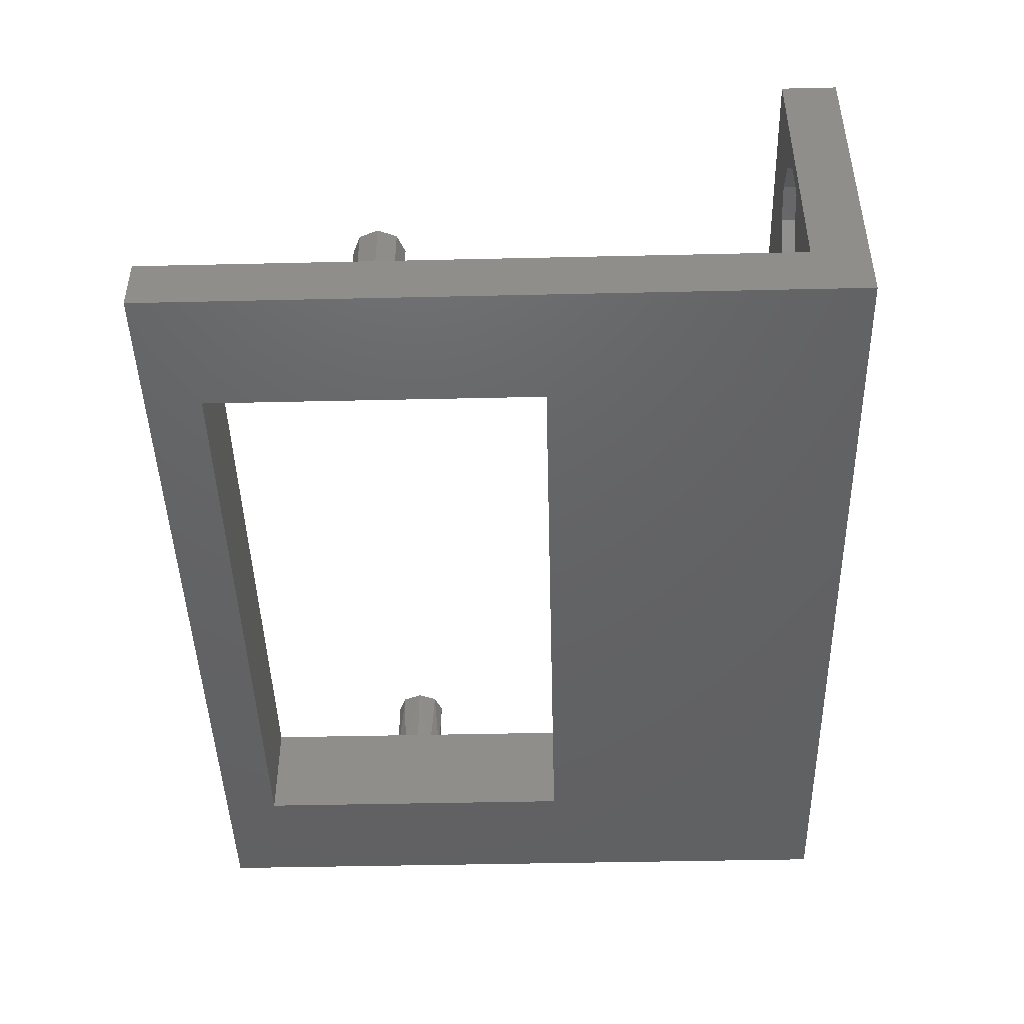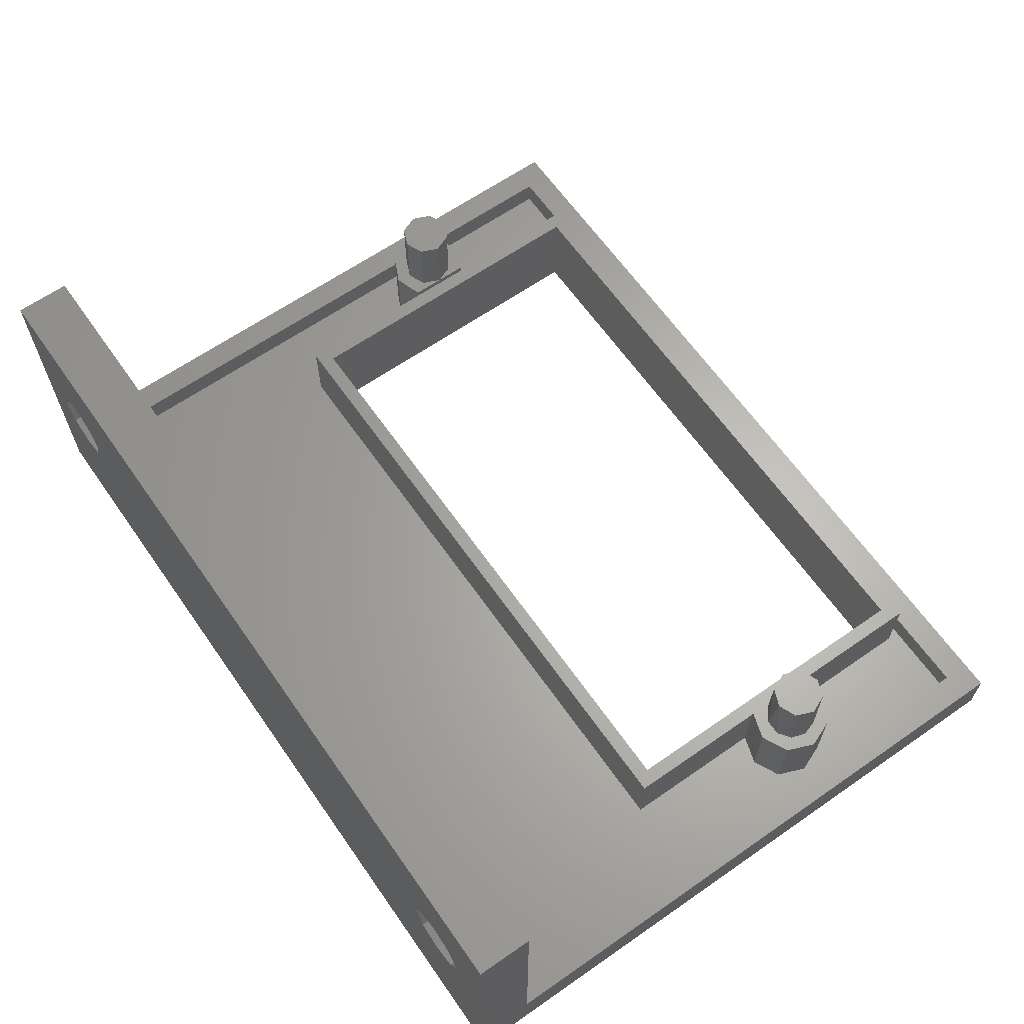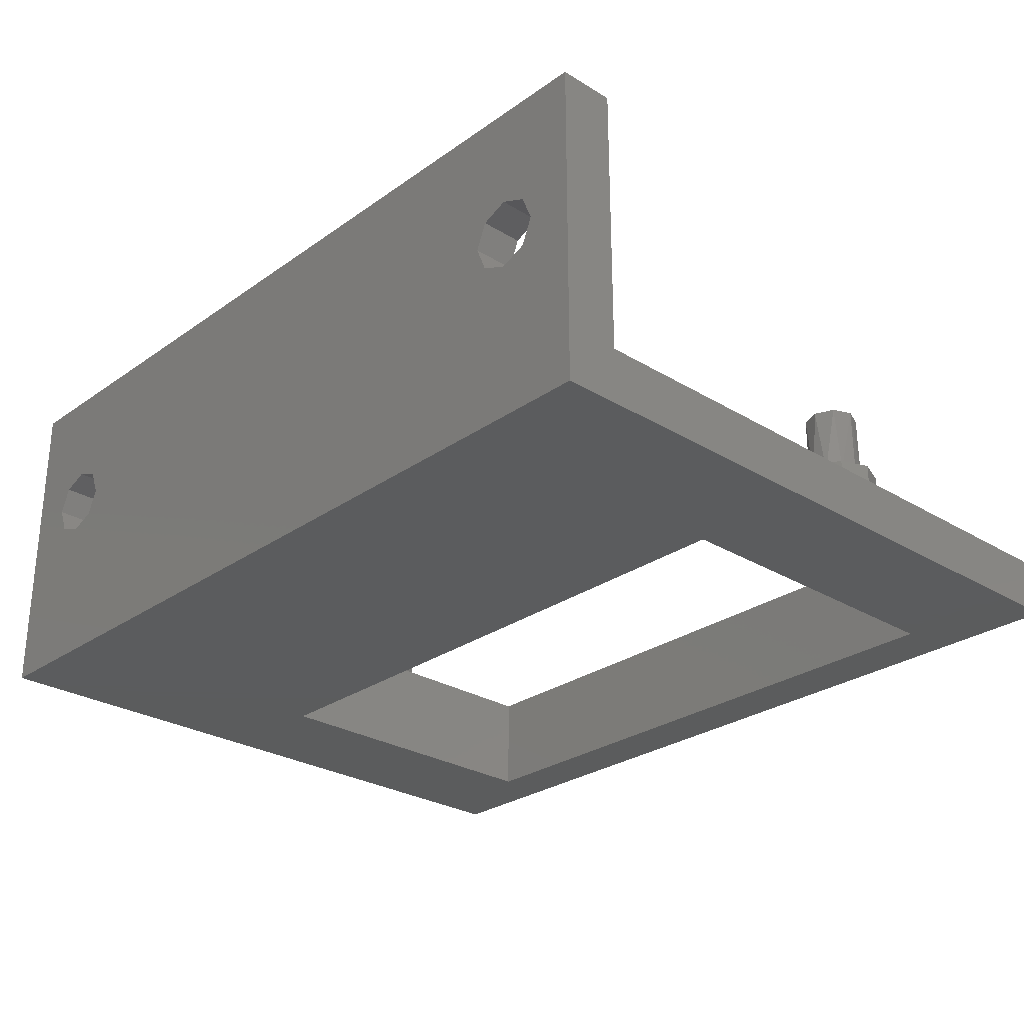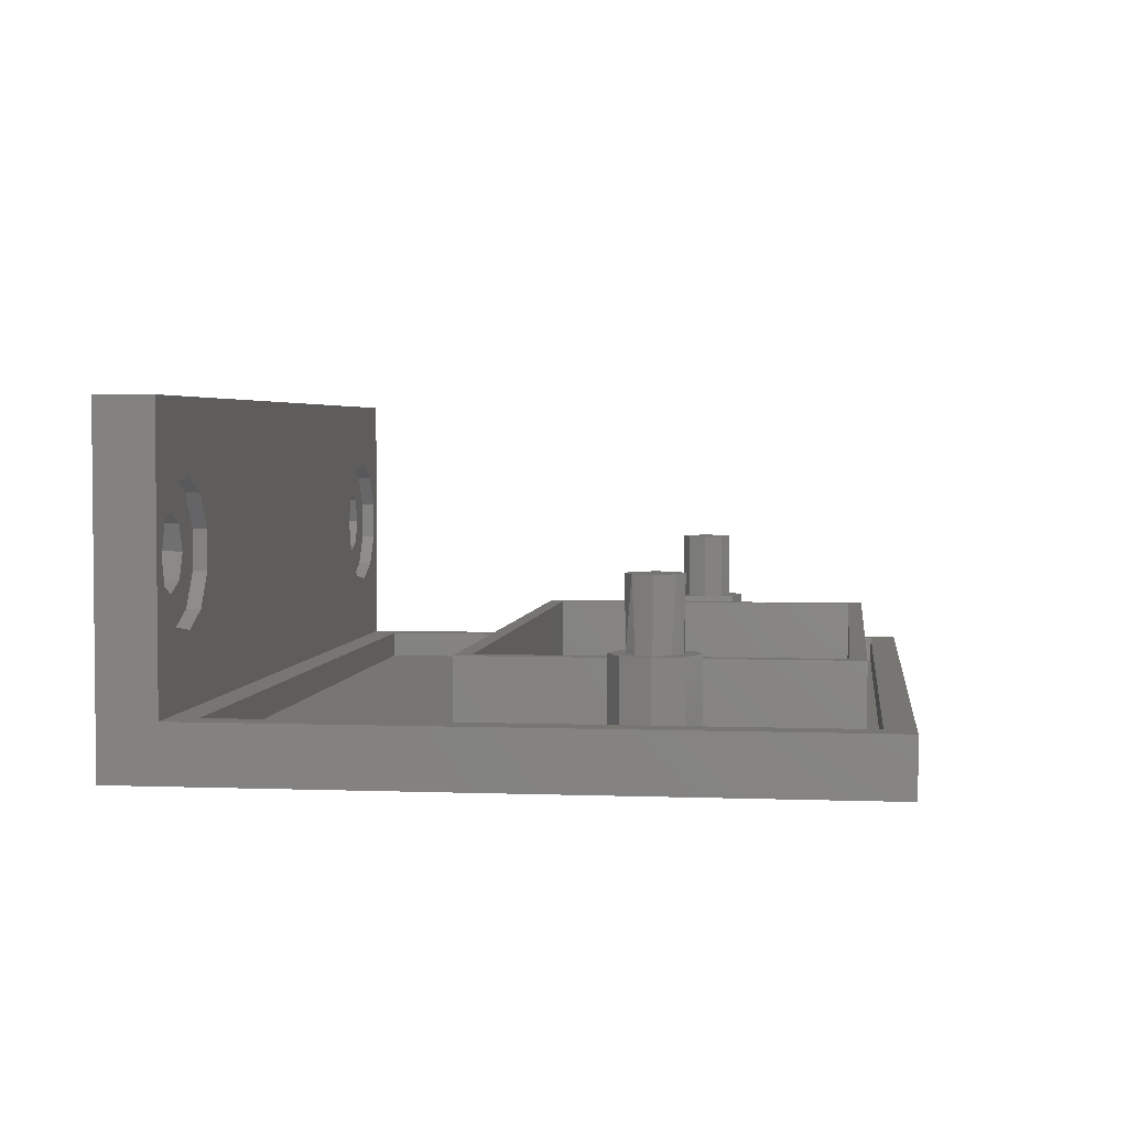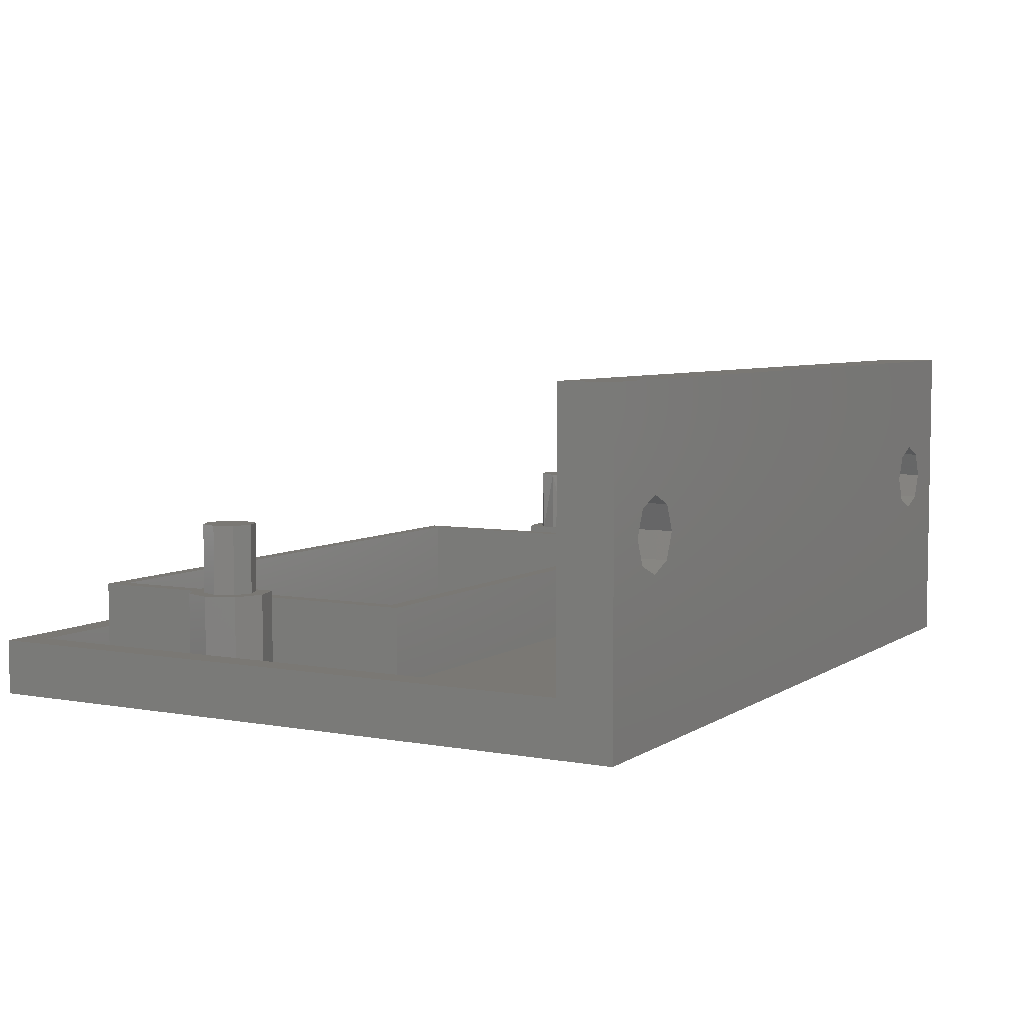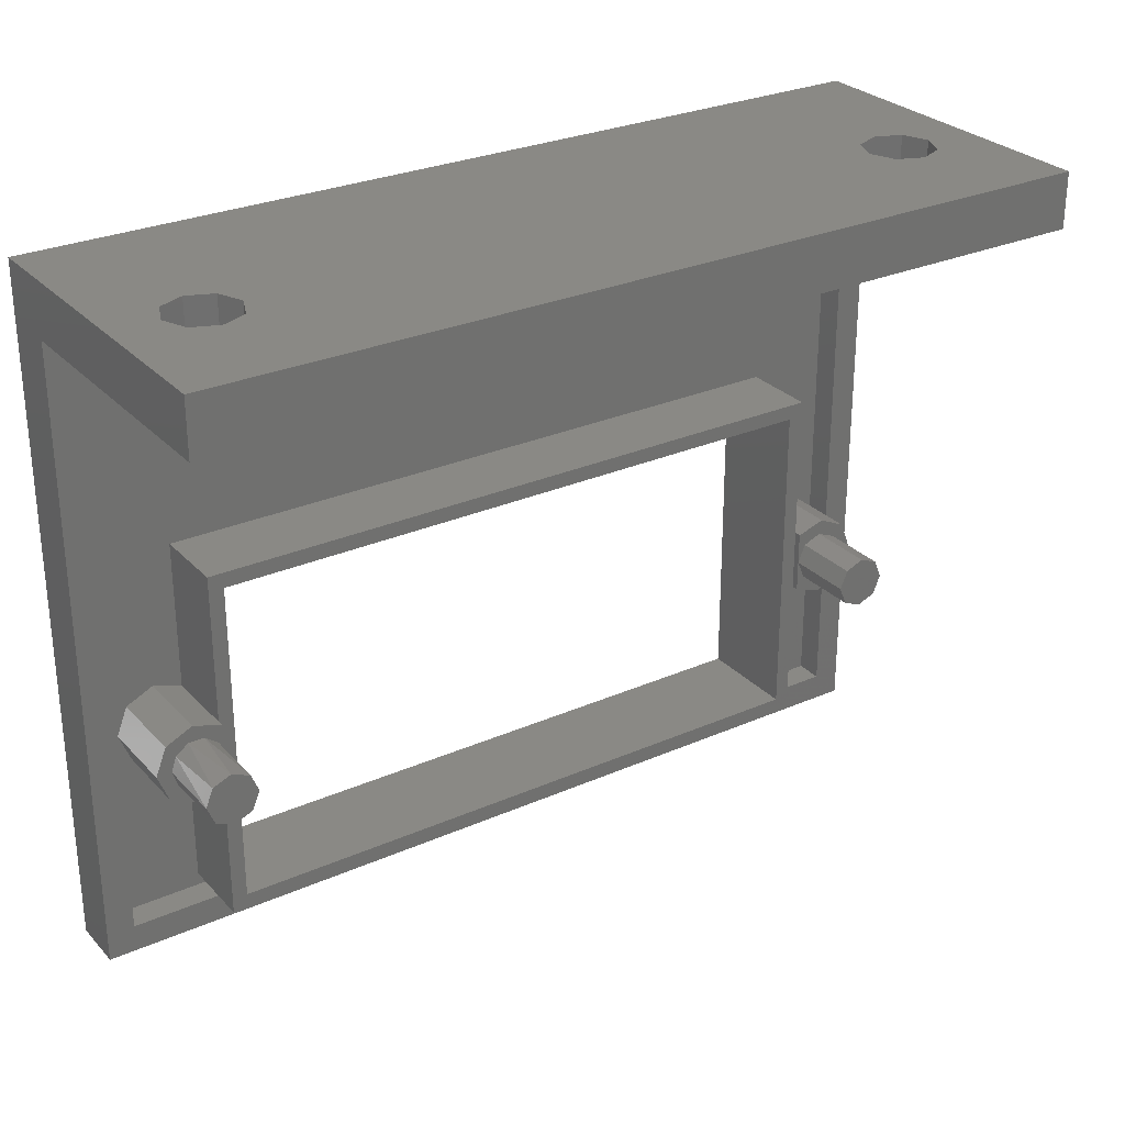
<metadata>
{"format":"stl","ext":"stl","renderer":"f3d","projection":"perspective","resolution":1024,"background":"white","views":[{"elev":-45.4,"azim":91.5,"up":"+Z"},{"elev":64.1,"azim":-125.0,"up":"+Z"},{"elev":-27.5,"azim":-133.0,"up":"+Z"},{"elev":3.3,"azim":-82.8,"up":"+Z"},{"elev":5.7,"azim":119.1,"up":"+Z"},{"elev":28.3,"azim":-33.7,"up":"+Y"}]}
</metadata>
<code>
# stl→obj: 181 verts, 364 faces
v 12.08 15.5 6.081
v 12.08 17 6.081
v 11.7 17 7
v 11.7 15.5 7
v 13 15.5 5.7
v 13 17 5.7
v 13.92 15.5 6.081
v 13.92 17 6.081
v 14.3 15.5 7
v 14.3 17 7
v 13.92 15.5 7.919
v 13.92 17 7.919
v 13 15.5 8.3
v 13 17 8.3
v 12.08 15.5 7.919
v 12.08 17 7.919
v -13.92 15.5 6.081
v -13.92 17 6.081
v -14.3 17 7
v -14.3 15.5 7
v -13 15.5 5.7
v -13 17 5.7
v -12.08 15.5 6.081
v -12.08 17 6.081
v -11.7 15.5 7
v -11.7 17 7
v -12.08 15.5 7.919
v -12.08 17 7.919
v -13 15.5 8.3
v -13 17 8.3
v -13.92 15.5 7.919
v -13.92 17 7.919
v -16 15 12
v -12.64 15 9.475
v 16 15 12
v -11.36 15 8.889
v 15.4 15 7.704
v 16 15 2
v 15.4 15 6.296
v 13.36 15 4.525
v -16 15 2
v 11.96 15 4.726
v -15.5 15 7
v -15.1 15 8.352
v -14.04 15 9.274
v -15.1 15 5.648
v -14.04 15 4.726
v -12.64 15 4.525
v -11.36 15 5.111
v 10.9 15 5.648
v -10.6 15 6.296
v 10.5 15 7
v -10.6 15 7.704
v 10.9 15 8.352
v 11.96 15 9.274
v 13.36 15 9.475
v 14.64 15 5.111
v 14.64 15 8.889
v -15.1 15.5 8.352
v -15.5 15.5 7
v -14.04 15.5 9.274
v -15.1 15.5 5.648
v -12.64 15.5 9.475
v -11.36 15.5 8.889
v -10.6 15.5 7.704
v -10.6 15.5 6.296
v -11.36 15.5 5.111
v -12.64 15.5 4.525
v -14.04 15.5 4.726
v 10.9 15.5 8.352
v 10.5 15.5 7
v 11.96 15.5 9.274
v 10.9 15.5 5.648
v 13.36 15.5 9.475
v 14.64 15.5 8.889
v 15.4 15.5 7.704
v 15.4 15.5 6.296
v 14.64 15.5 5.111
v 13.36 15.5 4.525
v 11.96 15.5 4.726
v 16 17 12
v -16 17 12
v -16 17 0
v 16 17 0
v 16 -8 2
v 15 -7 2
v -16 -8 2
v -15 -7 2
v -15 14 2
v 15 14 2
v 16 -8 0
v -16 -8 0
v -11.5 -6 0
v 11.5 -6 0
v 11.5 6 0
v -11.5 6 0
v 15 -7 1
v -15 -7 1
v -15 14 1
v 15 14 1
v -11.5 -6 3.75
v -11.5 6 3.75
v 11.5 -6 3.75
v 11.5 6 3.75
v 14.5 -1.961e-15 1
v 14.1 -1.025 1
v 12.05 -6.55 1
v -12.05 -6.55 1
v -14.5 8.79e-15 1
v -14.1 1.025 1
v -12.05 6.55 1
v 12.05 6.55 1
v -12.05 1.161 1
v -13.1 1.497 1
v -14.1 -1.025 1
v -13.1 -1.497 1
v -12.05 -1.161 1
v 12.05 -1.161 1
v 13.1 -1.497 1
v 14.1 1.025 1
v 13.1 1.497 1
v 12.05 1.161 1
v 12.05 -6.55 3.75
v -12.05 -6.55 3.75
v -12.05 -1.161 3.75
v -12.05 1.161 3.75
v 12.05 -1.161 3.75
v 12.05 1.161 3.75
v 12.05 6.55 3.75
v -12.05 6.55 3.75
v 12.05 -1.161 4
v 13.1 -1.497 4
v 14.1 -1.025 4
v 14.5 -1.998e-15 4
v 14.1 1.025 4
v 13.1 1.497 4
v 12.05 1.161 4
v -12.05 1.161 4
v -13.1 1.497 4
v -14.1 1.025 4
v -14.5 8.531e-15 4
v -14.1 -1.025 4
v -13.1 -1.497 4
v -12.05 -1.161 4
v 12.05 -1.444e-15 4
v -12.05 1.348e-15 4
v 12.33 0.6718 4
v 13 0.95 4
v 13.67 0.6718 4
v 13.95 -1.825e-15 4
v 13.67 -0.6718 4
v 13 -0.95 4
v 12.33 -0.6718 4
v -12.23 -0.5584 4
v -12.71 -0.9035 4
v -13.29 -0.9035 4
v -13.77 -0.5584 4
v -13.95 1.825e-15 4
v -13.77 0.5584 4
v -13.29 0.9035 4
v -12.71 0.9035 4
v -12.23 0.5584 4
v 12.05 -1.476e-15 4
v 12.33 -0.6718 6.5
v 12.05 -1.476e-15 6.5
v 13 -0.95 6.5
v 13.67 -0.6718 6.5
v 13.95 -1.825e-15 6.5
v 13.67 0.6718 6.5
v 13 0.95 6.5
v 12.33 0.6718 6.5
v 12.05 -1.243e-15 4
v 12.05 -1.243e-15 6.5
v -13.95 1.708e-15 6.5
v -13.67 -0.6718 6.5
v -13 -0.95 6.5
v -12.33 -0.6718 6.5
v -12.05 1.359e-15 6.5
v -12.33 0.6718 6.5
v -13 0.95 6.5
v -13.67 0.6718 6.5
f 1 2 3
f 4 1 3
f 5 6 2
f 1 5 2
f 7 8 6
f 5 7 6
f 9 10 8
f 7 9 8
f 11 12 10
f 9 11 10
f 13 14 12
f 11 13 12
f 15 16 14
f 13 15 14
f 4 3 16
f 15 4 16
f 17 18 19
f 20 17 19
f 21 22 18
f 17 21 18
f 23 24 22
f 21 23 22
f 25 26 24
f 23 25 24
f 27 28 26
f 25 27 26
f 29 30 28
f 27 29 28
f 31 32 30
f 29 31 30
f 20 19 32
f 31 20 32
f 33 34 35
f 34 36 35
f 35 37 38
f 37 39 38
f 38 40 41
f 40 42 41
f 41 43 33
f 43 44 33
f 33 44 45
f 43 41 46
f 41 47 46
f 47 41 48
f 41 42 48
f 48 42 49
f 42 50 49
f 49 50 51
f 50 52 51
f 51 52 53
f 52 54 53
f 53 54 36
f 54 55 36
f 36 55 35
f 55 56 35
f 40 38 57
f 38 39 57
f 34 33 45
f 37 35 58
f 35 56 58
f 59 60 61
f 60 62 61
f 61 31 63
f 31 29 63
f 63 29 64
f 29 27 64
f 64 27 65
f 27 25 65
f 65 25 66
f 25 23 66
f 66 23 67
f 23 21 67
f 67 21 68
f 21 17 68
f 68 17 69
f 17 20 69
f 69 20 62
f 20 31 62
f 62 31 61
f 46 62 60
f 43 46 60
f 47 69 62
f 46 47 62
f 48 68 69
f 47 48 69
f 49 67 68
f 48 49 68
f 51 66 67
f 49 51 67
f 53 65 66
f 51 53 66
f 36 64 65
f 53 36 65
f 34 63 64
f 36 34 64
f 45 61 63
f 34 45 63
f 44 59 61
f 45 44 61
f 43 60 59
f 44 43 59
f 70 71 72
f 71 73 72
f 72 15 74
f 15 13 74
f 74 13 75
f 13 11 75
f 75 11 76
f 11 9 76
f 76 9 77
f 9 7 77
f 77 7 78
f 7 5 78
f 78 5 79
f 5 1 79
f 79 1 80
f 1 4 80
f 80 4 73
f 4 15 73
f 73 15 72
f 50 73 71
f 52 50 71
f 42 80 73
f 50 42 73
f 40 79 80
f 42 40 80
f 57 78 79
f 40 57 79
f 39 77 78
f 57 39 78
f 37 76 77
f 39 37 77
f 58 75 76
f 37 58 76
f 56 74 75
f 58 56 75
f 55 72 74
f 56 55 74
f 54 70 72
f 55 54 72
f 52 71 70
f 54 52 70
f 81 14 82
f 14 16 82
f 82 19 83
f 19 18 83
f 83 22 84
f 22 24 84
f 84 10 81
f 10 12 81
f 81 12 14
f 10 84 8
f 8 84 6
f 6 84 2
f 84 24 2
f 2 24 3
f 24 26 3
f 3 26 16
f 26 28 16
f 16 28 82
f 28 30 82
f 19 82 32
f 82 30 32
f 22 83 18
f 85 86 87
f 86 88 87
f 87 88 41
f 88 89 41
f 41 89 38
f 89 90 38
f 38 90 85
f 90 86 85
f 85 91 38
f 91 84 38
f 38 84 35
f 84 81 35
f 82 33 35
f 82 35 81
f 82 83 33
f 83 41 33
f 41 83 87
f 83 92 87
f 92 93 91
f 93 94 91
f 91 94 84
f 94 95 84
f 84 95 83
f 95 96 83
f 83 96 92
f 96 93 92
f 87 92 91
f 87 91 85
f 86 97 98
f 88 86 98
f 88 98 99
f 89 88 99
f 89 99 100
f 90 89 100
f 90 100 97
f 86 90 97
f 101 93 96
f 102 101 96
f 103 94 93
f 101 103 93
f 104 95 94
f 103 104 94
f 102 96 95
f 104 102 95
f 100 105 97
f 105 106 97
f 97 107 98
f 107 108 98
f 98 109 99
f 109 110 99
f 99 111 100
f 111 112 100
f 111 99 113
f 99 114 113
f 109 98 115
f 98 108 115
f 115 108 116
f 108 117 116
f 107 97 118
f 97 119 118
f 119 97 106
f 105 100 120
f 100 112 120
f 120 112 121
f 112 122 121
f 114 99 110
f 123 103 124
f 103 101 124
f 124 101 125
f 101 102 125
f 125 102 126
f 103 123 104
f 123 127 104
f 127 128 104
f 128 129 104
f 129 130 104
f 104 130 102
f 130 126 102
f 130 111 113
f 130 113 126
f 129 112 111
f 129 111 130
f 128 122 112
f 128 112 129
f 131 127 132
f 127 118 119
f 119 106 133
f 106 105 134
f 105 120 135
f 120 121 136
f 121 122 128
f 128 137 136
f 136 135 120
f 135 134 105
f 134 133 106
f 133 132 119
f 132 127 119
f 136 121 128
f 123 107 118
f 123 118 127
f 124 108 107
f 124 107 123
f 125 117 108
f 125 108 124
f 138 126 139
f 126 113 114
f 114 110 140
f 110 109 141
f 109 115 142
f 115 116 143
f 116 117 125
f 125 144 143
f 143 142 115
f 142 141 109
f 141 140 110
f 140 139 114
f 139 126 114
f 143 116 125
f 137 128 145
f 128 127 145
f 145 127 131
f 144 125 146
f 125 126 146
f 146 126 138
f 137 147 136
f 147 148 136
f 136 148 135
f 148 149 135
f 135 149 134
f 149 150 134
f 134 150 133
f 150 151 133
f 133 151 132
f 151 152 132
f 132 152 131
f 152 153 131
f 131 153 145
f 147 137 145
f 144 154 143
f 154 155 143
f 143 155 142
f 155 156 142
f 142 157 141
f 157 158 141
f 141 158 140
f 158 159 140
f 140 159 139
f 159 160 139
f 139 160 138
f 160 161 138
f 138 162 146
f 162 138 161
f 157 142 156
f 154 144 146
f 163 153 164
f 163 164 165
f 153 152 166
f 153 166 164
f 152 151 167
f 152 167 166
f 151 150 168
f 151 168 167
f 150 149 169
f 150 169 168
f 149 148 170
f 149 170 169
f 148 147 171
f 148 171 170
f 147 172 173
f 147 173 171
f 174 158 157
f 157 156 175
f 156 155 176
f 155 154 177
f 154 146 178
f 146 162 178
f 162 161 179
f 161 160 180
f 160 159 181
f 159 158 174
f 174 181 159
f 181 180 160
f 180 179 161
f 179 178 162
f 178 177 154
f 177 176 155
f 176 175 156
f 175 174 157
f 171 165 170
f 165 164 170
f 170 164 169
f 164 166 169
f 169 166 168
f 166 167 168
f 181 174 180
f 174 175 180
f 180 175 179
f 175 176 179
f 179 176 178
f 176 177 178

</code>
